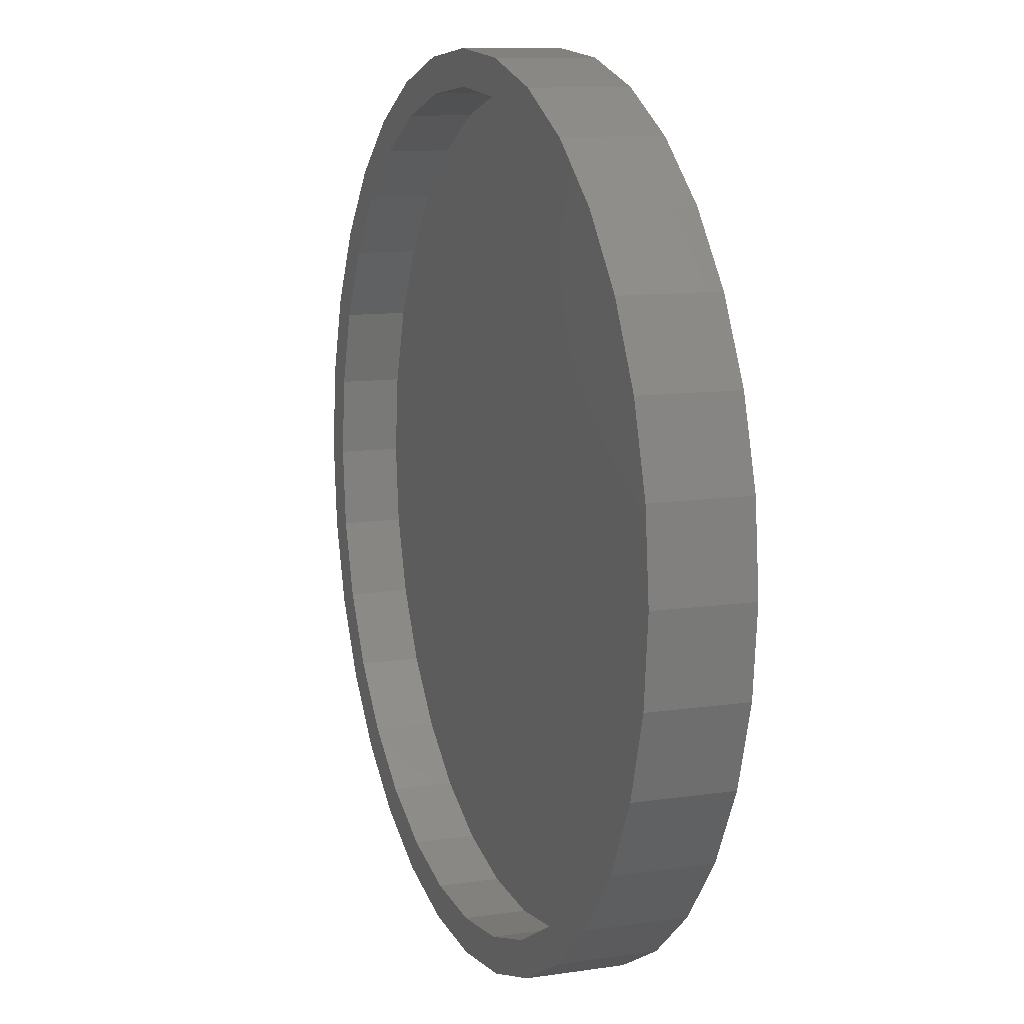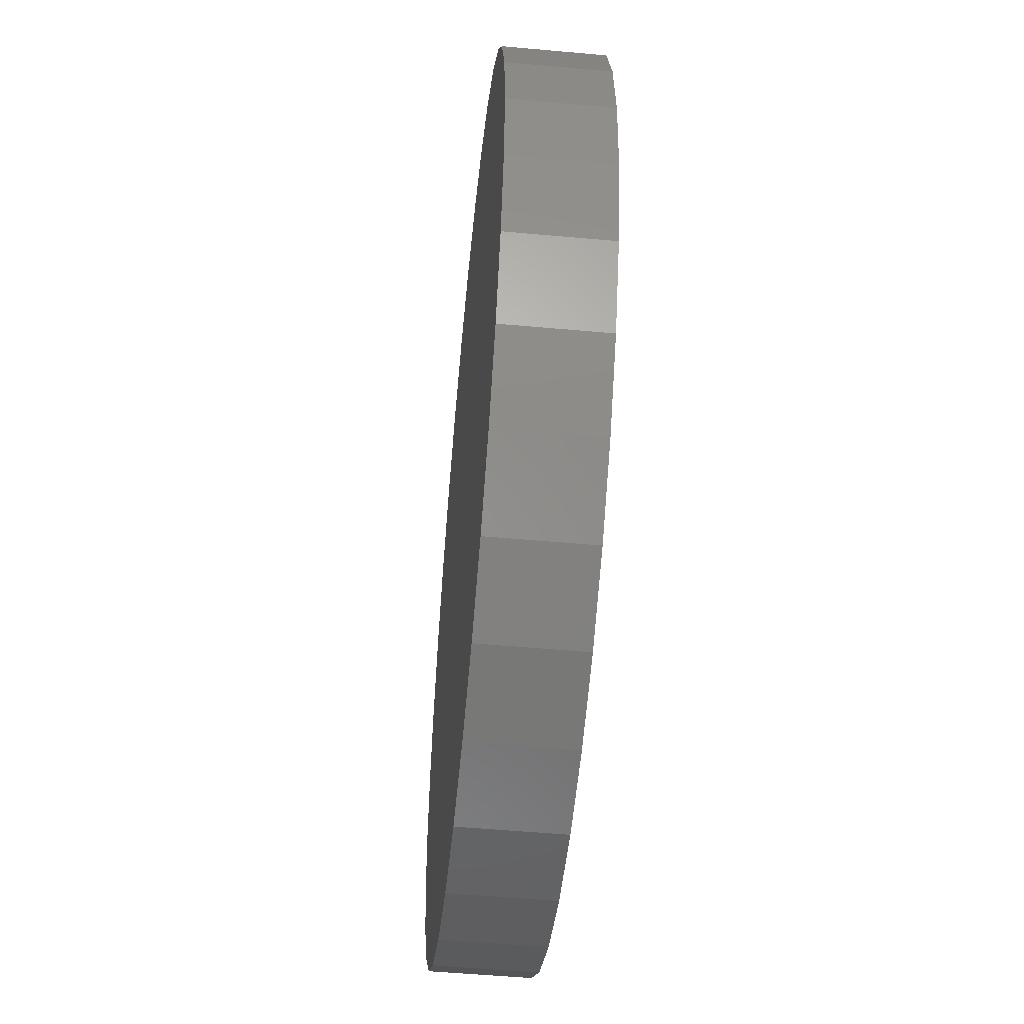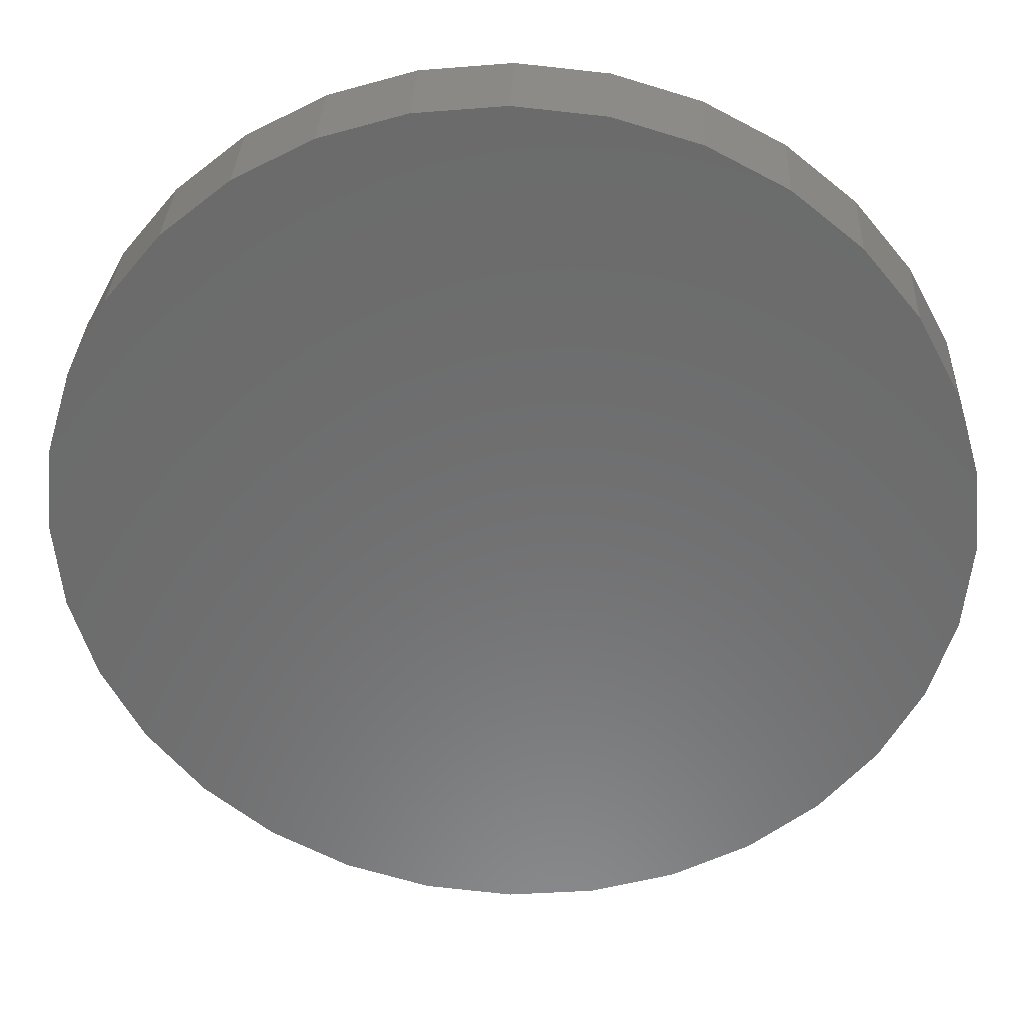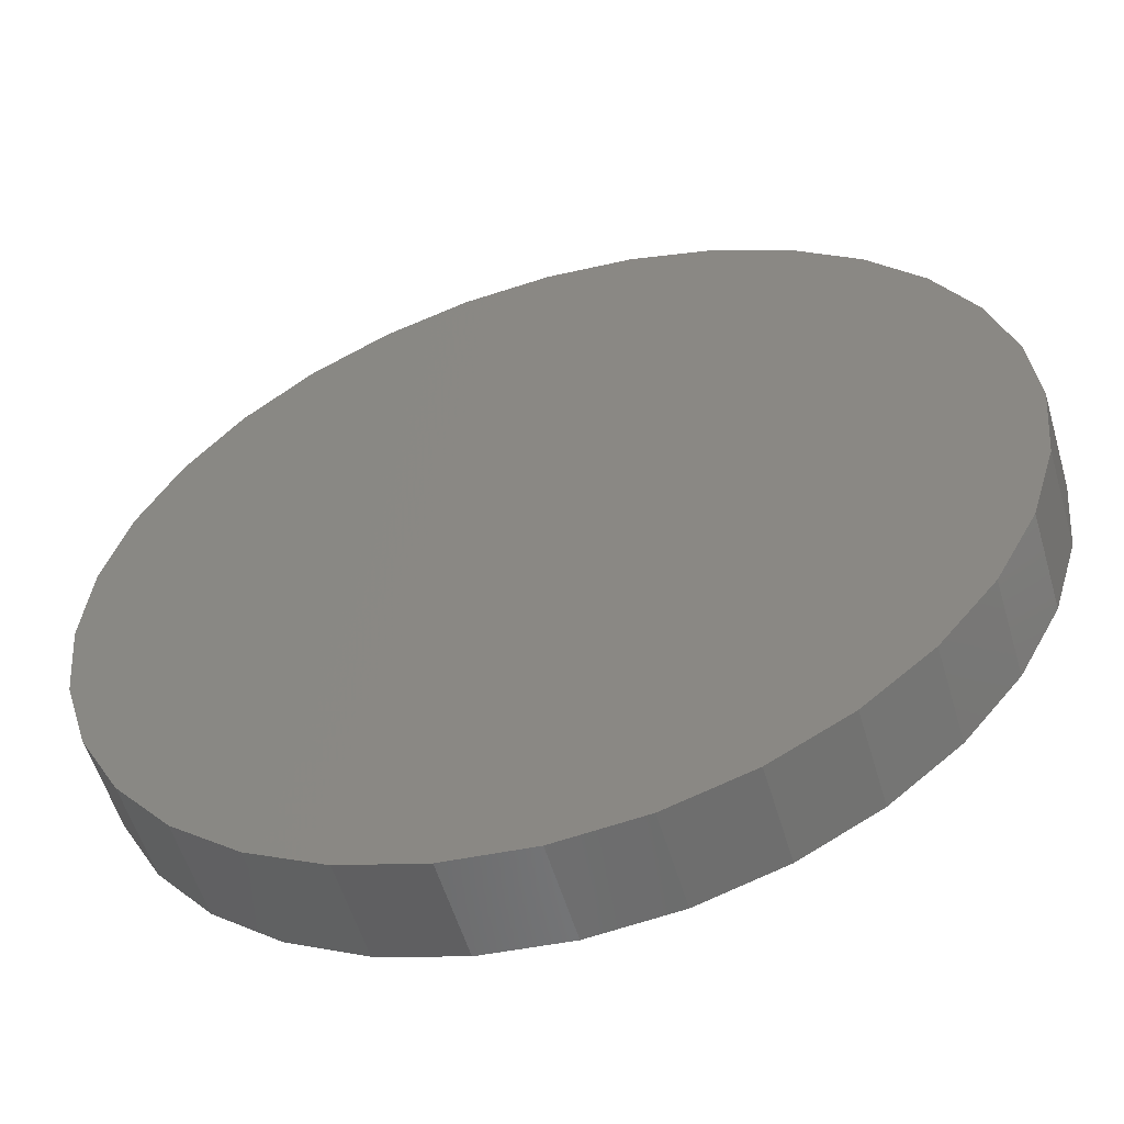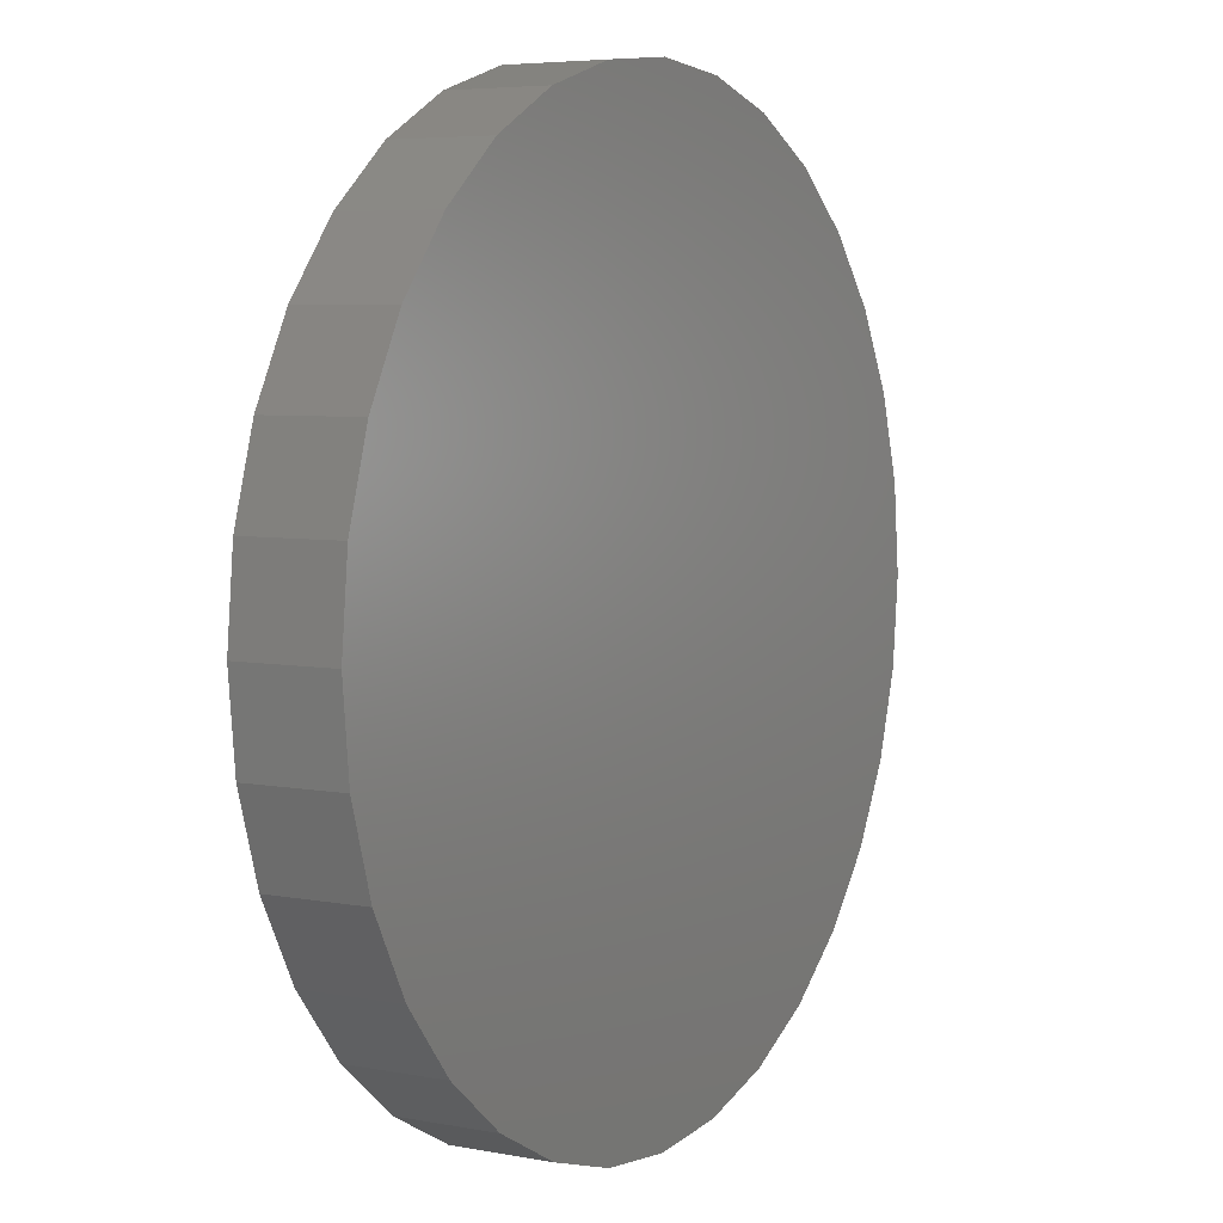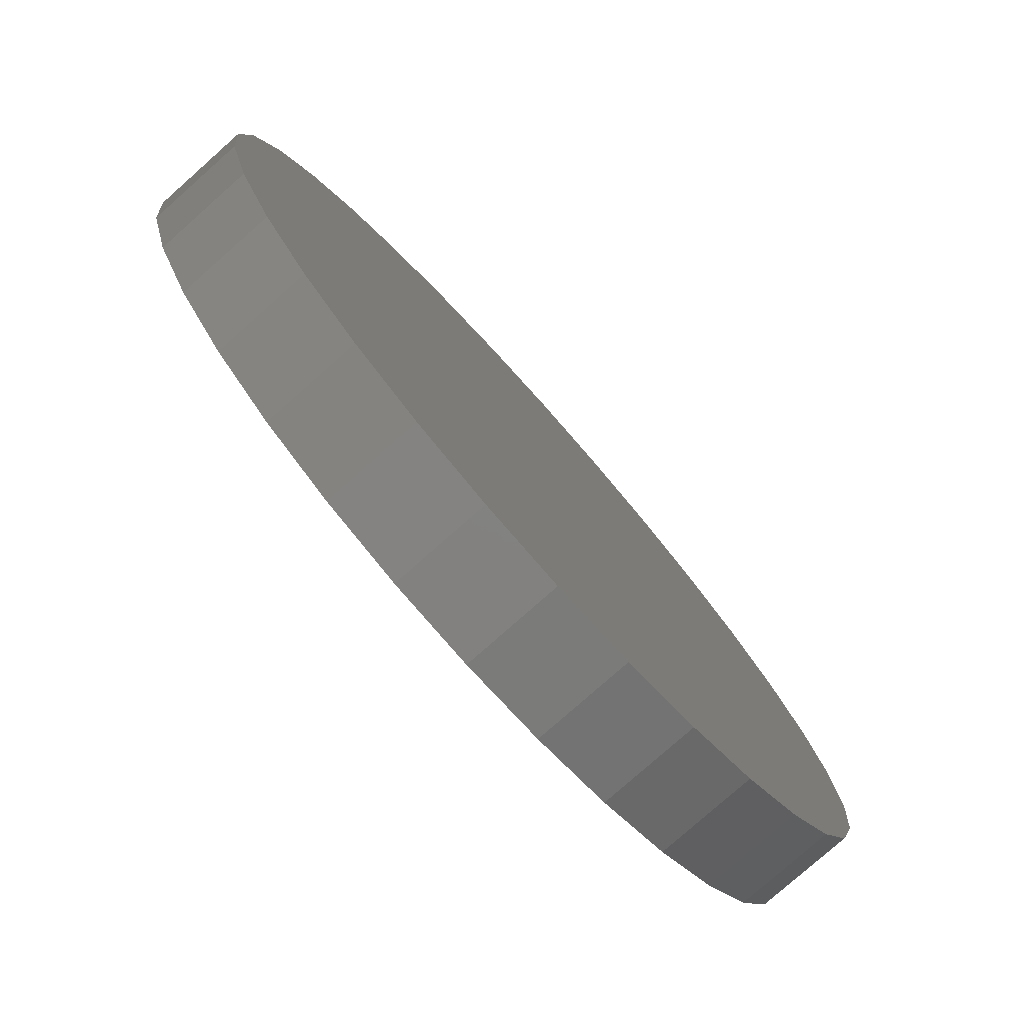
<metadata>
{"format":"stl","ext":"stl","renderer":"f3d","projection":"perspective","resolution":1024,"background":"white","views":[{"elev":10.6,"azim":69.5,"up":"+Z"},{"elev":-53.4,"azim":-95.5,"up":"+Z"},{"elev":32.1,"azim":-177.5,"up":"+Z"},{"elev":-55.8,"azim":-163.6,"up":"+Z"},{"elev":5.5,"azim":120.5,"up":"+Z"},{"elev":-78.2,"azim":131.6,"up":"+Z"}]}
</metadata>
<code>
# stl→obj: 128 verts, 252 faces
v -0.3915 -0.1484 0.5977
v -0.5446 -0.1484 0.5525
v -0.5004 -0.1484 0.5083
v 0.3069 -0.1484 0.7219
v 0.007895 -0.1484 0.7188
v 0.1481 -0.1484 0.705
v -0.2911 -0.1484 -0.7219
v -0.1445 -0.1484 -0.7663
v 0.007895 -0.1484 -0.7813
v 0.007895 -0.1484 -0.7188
v -0.1323 -0.1484 -0.705
v -0.2672 -0.1484 -0.6641
v -0.4262 -0.1484 -0.6497
v 0.1603 -0.1484 0.7663
v 0.007895 -0.1484 0.7813
v -0.2911 -0.1484 0.7219
v -0.1445 -0.1484 0.7663
v -0.4262 -0.1484 0.6497
v -0.2672 -0.1484 0.6641
v -0.1323 -0.1484 0.705
v -0.5898 -0.1484 0.3994
v -0.6418 -0.1484 0.4341
v -0.6562 -0.1484 0.2751
v -0.714 -0.1484 0.299
v -0.6971 -0.1484 0.1402
v -0.7584 -0.1484 0.1524
v -0.7109 -0.1484 8.564e-17
v -0.7734 -0.1484 -2.499e-16
v -0.6971 -0.1484 -0.1402
v -0.7584 -0.1484 -0.1524
v -0.6562 -0.1484 -0.2751
v -0.714 -0.1484 -0.299
v -0.5898 -0.1484 -0.3994
v -0.6418 -0.1484 -0.4341
v -0.5004 -0.1484 -0.5083
v -0.5446 -0.1484 -0.5525
v -0.3915 -0.1484 -0.5977
v 0.442 -0.1484 0.6497
v 0.283 -0.1484 0.6641
v 0.5604 -0.1484 0.5525
v 0.4073 -0.1484 0.5977
v 0.5162 -0.1484 0.5083
v 0.6575 -0.1484 0.4341
v 0.6056 -0.1484 0.3994
v 0.7298 -0.1484 0.299
v 0.672 -0.1484 0.2751
v 0.7742 -0.1484 0.1524
v 0.7129 -0.1484 0.1402
v 0.7892 -0.1484 -9.425e-17
v 0.7267 -0.1484 -9.042e-17
v 0.7742 -0.1484 -0.1524
v 0.7129 -0.1484 -0.1402
v 0.7298 -0.1484 -0.299
v 0.672 -0.1484 -0.2751
v 0.6575 -0.1484 -0.4341
v 0.6056 -0.1484 -0.3994
v 0.5604 -0.1484 -0.5525
v 0.5162 -0.1484 -0.5083
v 0.442 -0.1484 -0.6497
v 0.4073 -0.1484 -0.5977
v 0.283 -0.1484 -0.6641
v 0.3069 -0.1484 -0.7219
v 0.1481 -0.1484 -0.705
v 0.1603 -0.1484 -0.7663
v 0.007895 -0.03906 -0.7188
v 0.1481 -0.03906 -0.705
v 0.283 -0.03906 -0.6641
v 0.4073 -0.03906 -0.5977
v 0.5162 -0.03906 -0.5083
v 0.6056 -0.03906 -0.3994
v 0.672 -0.03906 -0.2751
v 0.7129 -0.03906 -0.1402
v 0.7267 -0.03906 -2.665e-16
v -0.1323 -0.03906 -0.705
v -0.2672 -0.03906 -0.6641
v -0.3915 -0.03906 -0.5977
v -0.5004 -0.03906 -0.5083
v -0.5898 -0.03906 -0.3994
v -0.6562 -0.03906 -0.2751
v -0.6971 -0.03906 -0.1402
v -0.7109 -0.03906 8.564e-17
v 0.007895 -0.03906 0.7188
v -0.1323 -0.03906 0.705
v -0.2672 -0.03906 0.6641
v -0.3915 -0.03906 0.5977
v -0.5004 -0.03906 0.5083
v -0.5898 -0.03906 0.3994
v -0.6562 -0.03906 0.2751
v -0.6971 -0.03906 0.1402
v 0.1481 -0.03906 0.705
v 0.283 -0.03906 0.6641
v 0.4073 -0.03906 0.5977
v 0.5162 -0.03906 0.5083
v 0.6056 -0.03906 0.3994
v 0.672 -0.03906 0.2751
v 0.7129 -0.03906 0.1402
v 0.7892 0.02344 4.083e-16
v 0.7742 0.02344 -0.1524
v 0.7298 0.02344 -0.299
v 0.6575 0.02344 -0.4341
v 0.5604 0.02344 -0.5525
v 0.442 0.02344 -0.6497
v 0.3069 0.02344 -0.7219
v 0.1603 0.02344 -0.7663
v 0.007895 0.02344 -0.7813
v -0.1445 0.02344 -0.7663
v -0.2911 0.02344 -0.7219
v -0.4262 0.02344 -0.6497
v -0.5446 0.02344 -0.5525
v -0.6418 0.02344 -0.4341
v -0.714 0.02344 -0.299
v -0.7584 0.02344 -0.1524
v -0.7734 0.02344 -2.499e-16
v -0.7584 0.02344 0.1524
v -0.714 0.02344 0.299
v -0.6418 0.02344 0.4341
v -0.5446 0.02344 0.5525
v -0.4262 0.02344 0.6497
v -0.2911 0.02344 0.7219
v -0.1445 0.02344 0.7663
v 0.007895 0.02344 0.7813
v 0.1603 0.02344 0.7663
v 0.3069 0.02344 0.7219
v 0.442 0.02344 0.6497
v 0.5604 0.02344 0.5525
v 0.6575 0.02344 0.4341
v 0.7298 0.02344 0.299
v 0.7742 0.02344 0.1524
f 1 2 3
f 4 5 6
f 7 8 9
f 7 9 10
f 7 10 11
f 7 11 12
f 7 12 13
f 4 14 5
f 5 14 15
f 5 15 16
f 16 15 17
f 2 1 18
f 18 1 19
f 18 19 16
f 16 19 20
f 16 20 5
f 3 2 21
f 21 2 22
f 21 22 23
f 23 22 24
f 23 24 25
f 25 24 26
f 25 26 27
f 27 26 28
f 27 28 29
f 29 28 30
f 29 30 31
f 31 30 32
f 31 32 33
f 33 32 34
f 33 34 35
f 35 34 36
f 35 36 37
f 37 36 13
f 37 13 12
f 4 6 38
f 38 6 39
f 38 39 40
f 40 39 41
f 40 41 42
f 40 42 43
f 43 42 44
f 43 44 45
f 45 44 46
f 45 46 47
f 47 46 48
f 47 48 49
f 49 48 50
f 49 50 51
f 51 50 52
f 51 52 53
f 53 52 54
f 53 54 55
f 55 54 56
f 55 56 57
f 57 56 58
f 57 58 59
f 59 58 60
f 59 60 61
f 59 61 62
f 62 61 63
f 62 63 10
f 9 64 10
f 10 64 62
f 65 63 66
f 66 63 61
f 66 61 67
f 67 61 60
f 67 60 68
f 68 60 58
f 68 58 69
f 69 58 56
f 69 56 70
f 70 56 54
f 70 54 71
f 71 54 52
f 71 52 72
f 72 52 50
f 72 50 73
f 63 65 10
f 10 65 74
f 10 74 11
f 11 74 75
f 11 75 12
f 12 75 76
f 12 76 37
f 37 76 77
f 37 77 35
f 35 77 78
f 35 78 33
f 33 78 79
f 33 79 31
f 31 79 80
f 31 80 29
f 29 80 81
f 29 81 27
f 82 20 83
f 83 20 19
f 83 19 84
f 84 19 1
f 84 1 85
f 85 1 3
f 85 3 86
f 86 3 21
f 86 21 87
f 87 21 23
f 87 23 88
f 88 23 25
f 88 25 89
f 89 25 27
f 89 27 81
f 20 82 5
f 5 82 90
f 5 90 6
f 6 90 91
f 6 91 39
f 39 91 92
f 39 92 41
f 41 92 93
f 41 93 42
f 42 93 94
f 42 94 44
f 44 94 95
f 44 95 46
f 46 95 96
f 46 96 48
f 48 96 73
f 48 73 50
f 97 49 98
f 98 49 51
f 98 51 99
f 99 51 53
f 99 53 100
f 100 53 55
f 100 55 101
f 101 55 57
f 101 57 102
f 102 57 59
f 102 59 103
f 103 59 62
f 103 62 104
f 104 62 64
f 104 64 105
f 105 64 9
f 105 9 106
f 106 9 8
f 106 8 107
f 107 8 7
f 107 7 108
f 108 7 13
f 108 13 109
f 109 13 36
f 109 36 110
f 110 36 34
f 110 34 111
f 111 34 32
f 111 32 112
f 112 32 30
f 112 30 113
f 113 30 28
f 113 28 114
f 114 28 26
f 114 26 115
f 115 26 24
f 115 24 116
f 116 24 22
f 116 22 117
f 117 22 2
f 117 2 118
f 118 2 18
f 118 18 119
f 119 18 16
f 119 16 120
f 120 16 17
f 120 17 121
f 121 17 15
f 121 15 122
f 122 15 14
f 122 14 123
f 123 14 4
f 123 4 124
f 124 4 38
f 124 38 125
f 125 38 40
f 125 40 126
f 126 40 43
f 126 43 127
f 127 43 45
f 127 45 128
f 128 45 47
f 128 47 97
f 97 47 49
f 121 122 120
f 105 106 104
f 104 106 107
f 104 107 103
f 103 107 108
f 103 108 102
f 102 108 109
f 102 109 101
f 101 109 110
f 101 110 100
f 100 110 111
f 100 111 99
f 99 111 112
f 99 112 98
f 98 112 113
f 98 113 97
f 97 113 114
f 97 114 128
f 128 114 115
f 128 115 127
f 127 115 116
f 127 116 126
f 126 116 117
f 126 117 125
f 125 117 118
f 125 118 124
f 124 118 119
f 124 119 123
f 123 119 120
f 123 120 122
f 83 90 82
f 90 83 91
f 91 83 84
f 91 84 92
f 92 84 85
f 92 85 93
f 93 85 86
f 93 86 94
f 94 86 87
f 94 87 95
f 95 87 88
f 95 88 96
f 96 88 89
f 96 89 73
f 73 89 81
f 73 81 72
f 72 81 80
f 72 80 71
f 71 80 79
f 71 79 70
f 70 79 78
f 70 78 69
f 69 78 77
f 69 77 68
f 68 77 76
f 68 76 67
f 67 76 75
f 67 75 66
f 66 75 74
f 66 74 65

</code>
